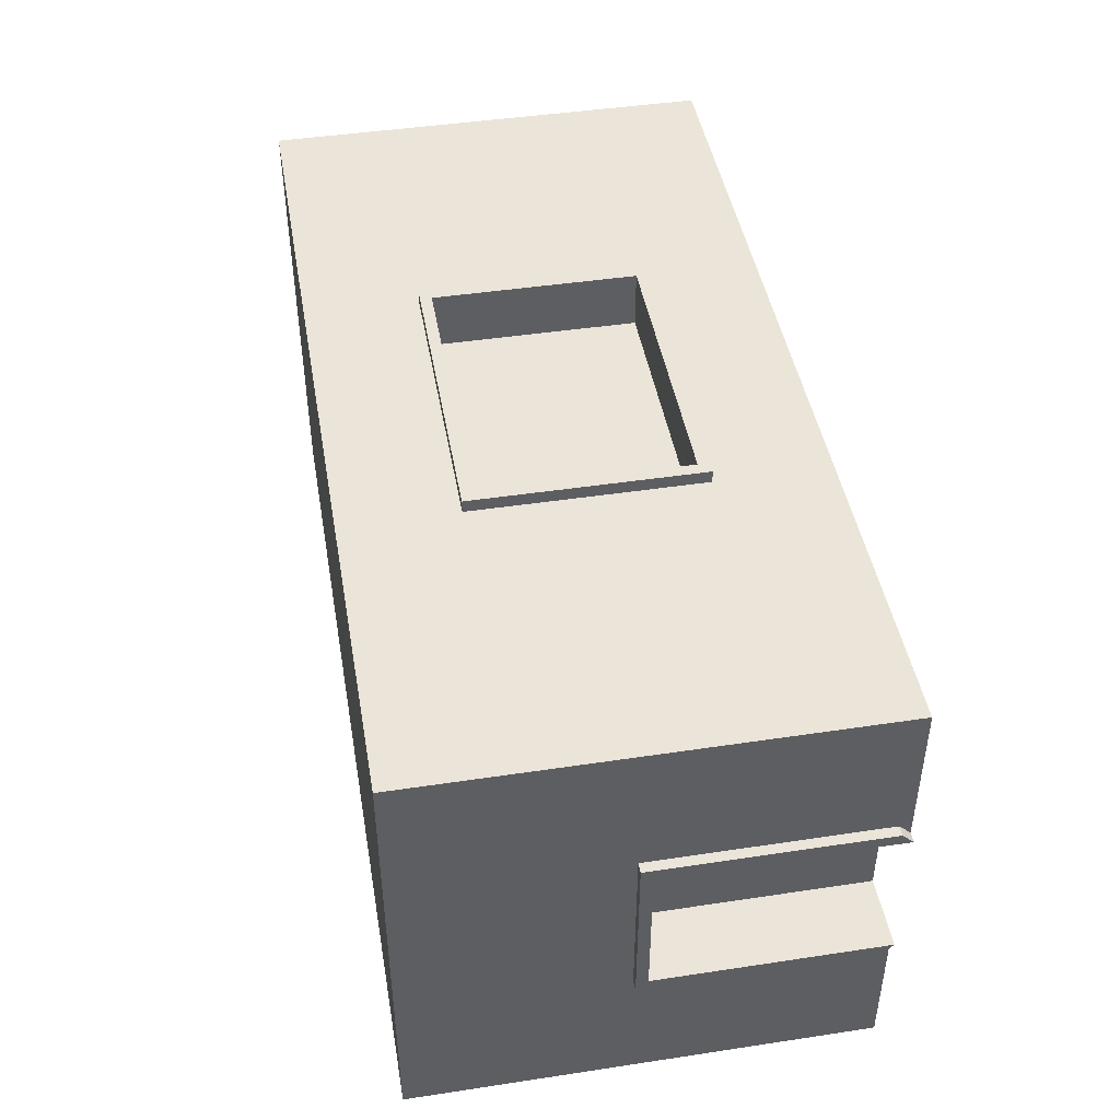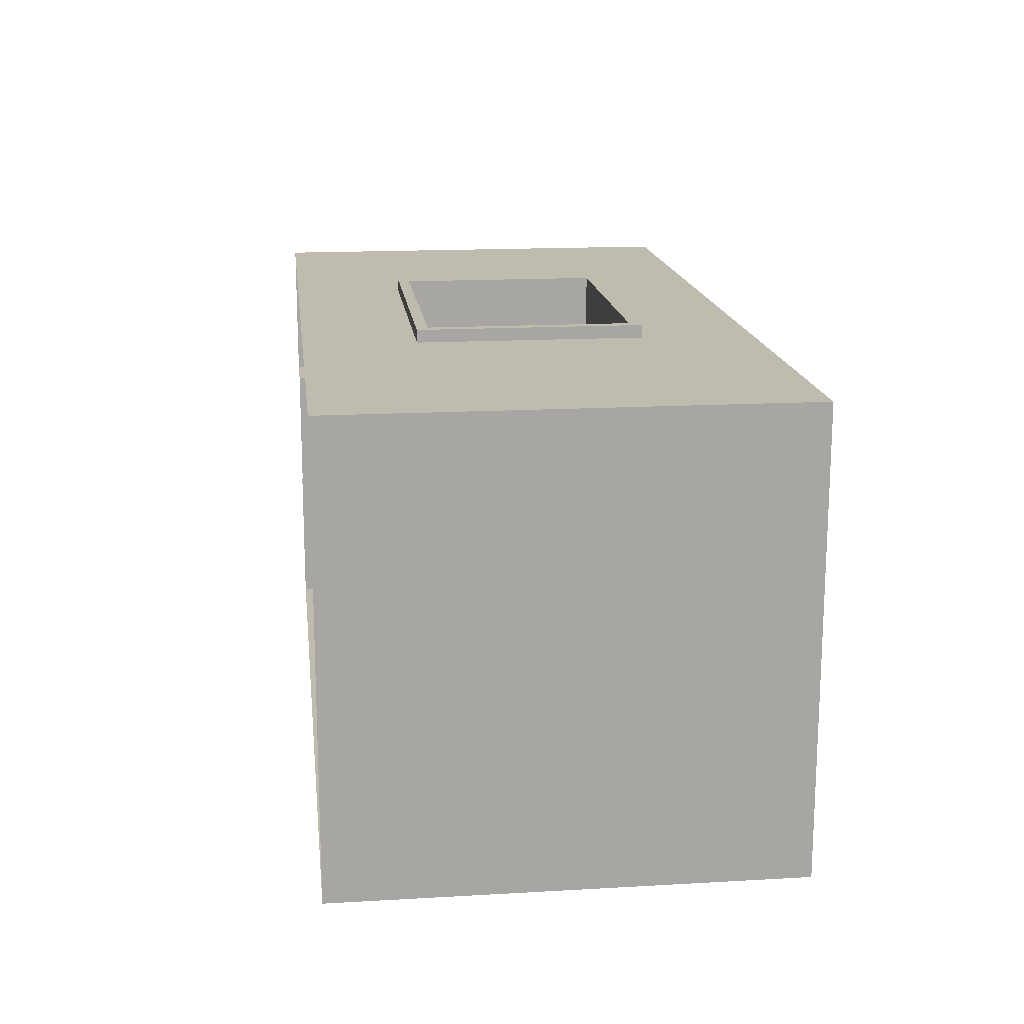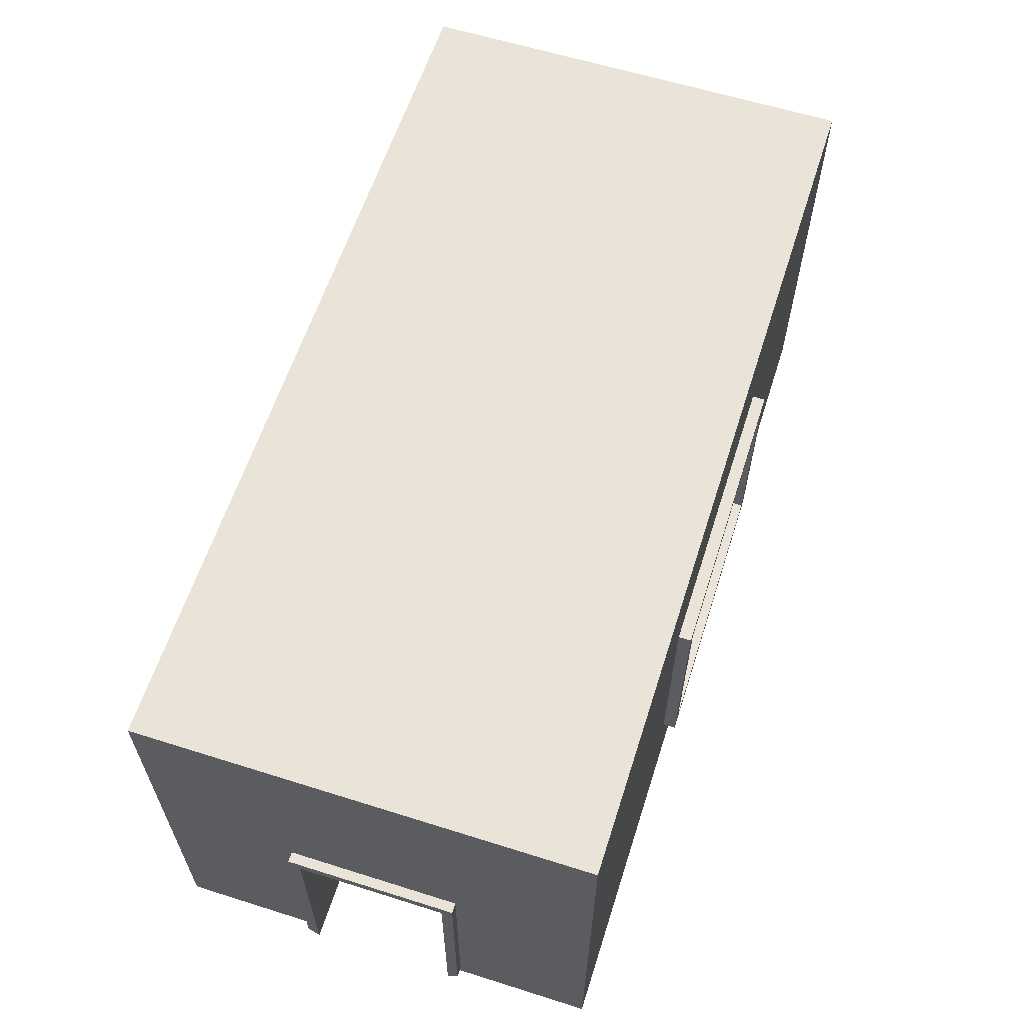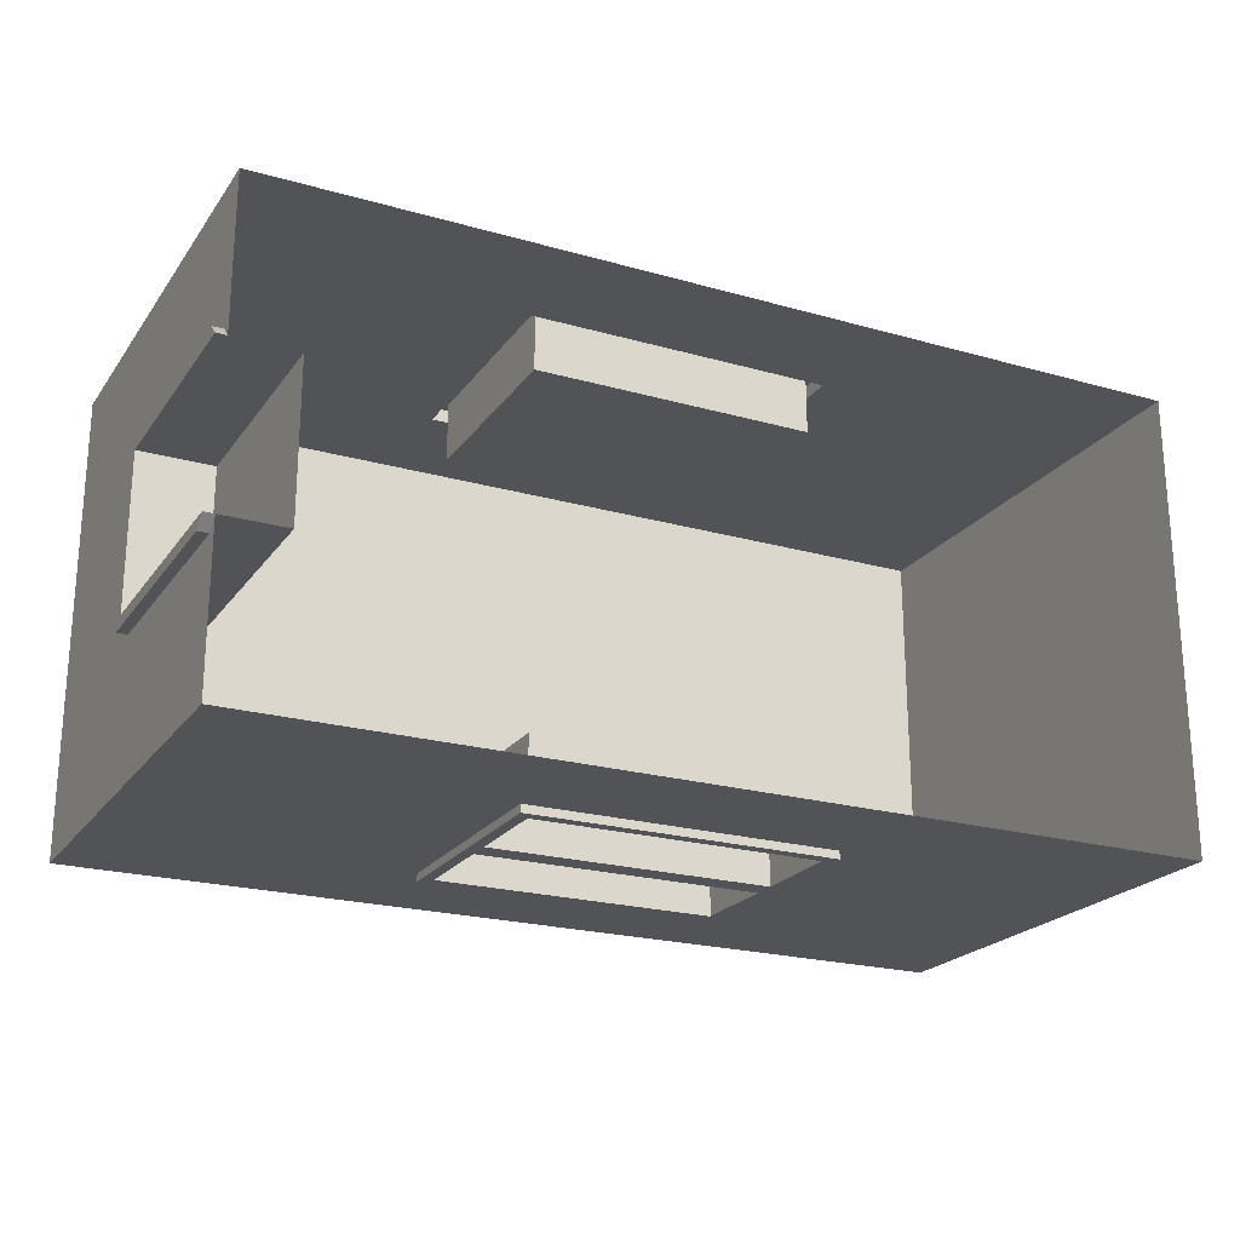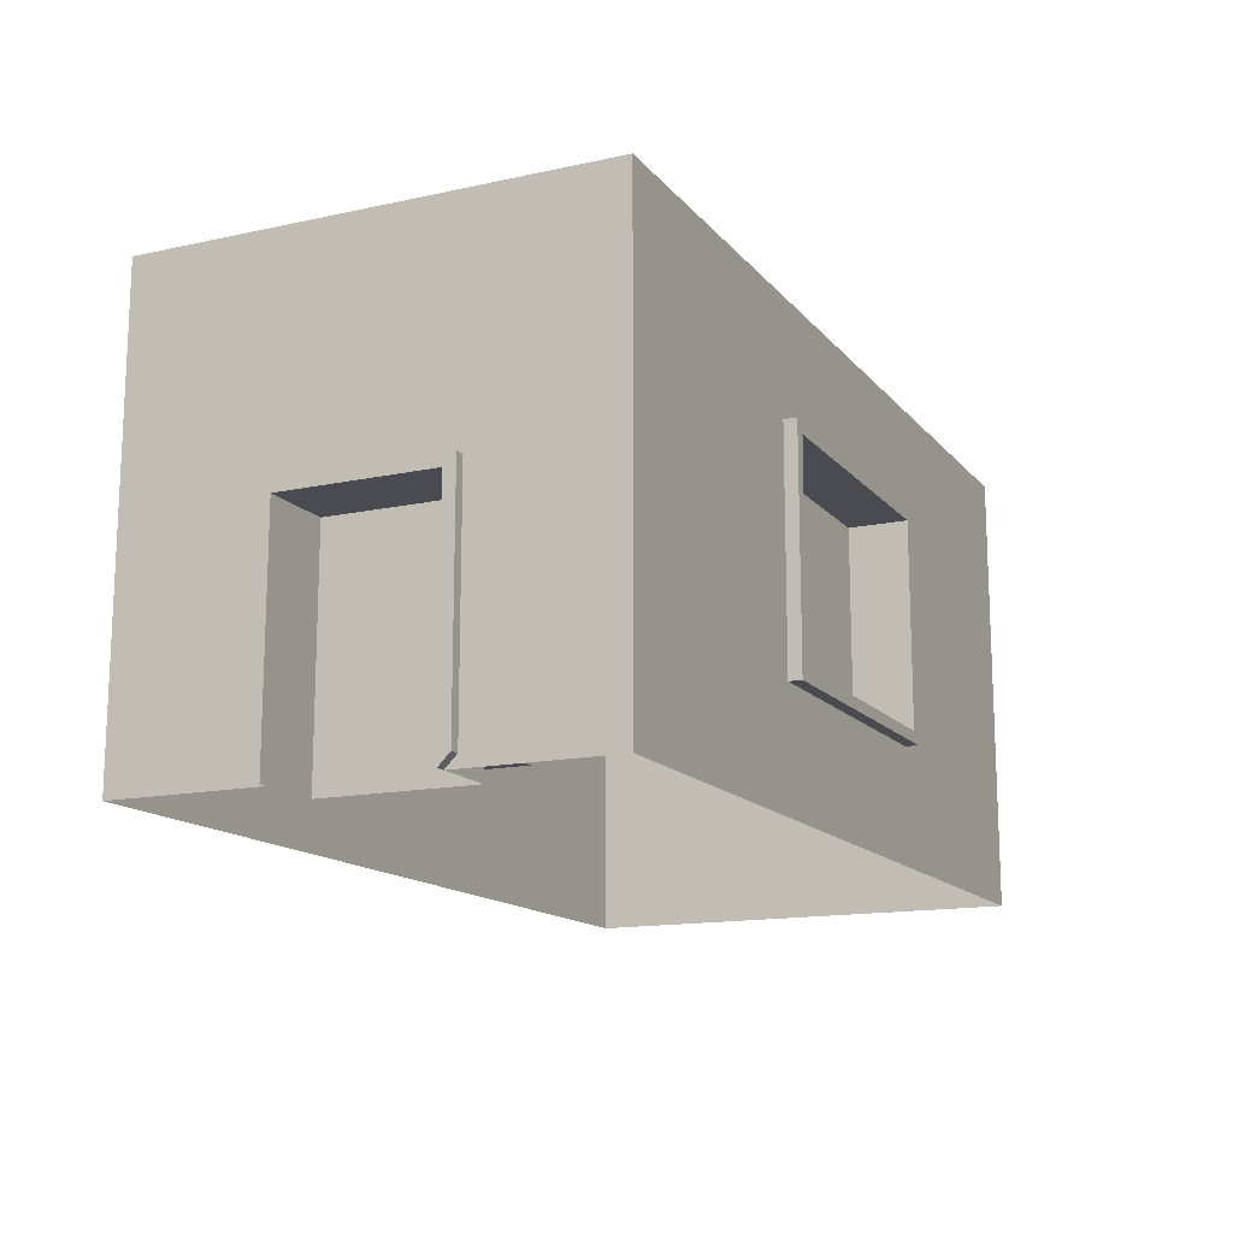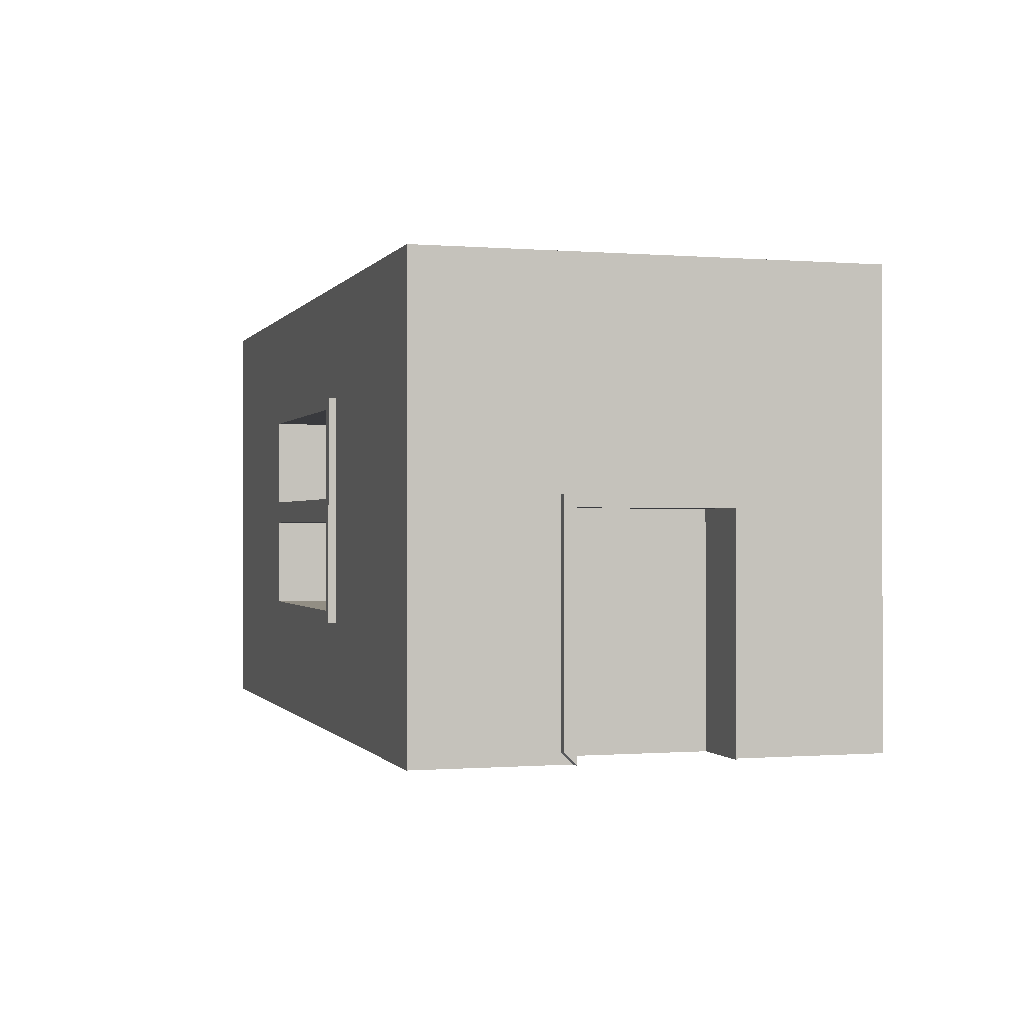
<metadata>
{"format":"obj","ext":"obj","renderer":"f3d","projection":"perspective","resolution":1024,"background":"white","views":[{"elev":45.1,"azim":-99.9,"up":"+Z"},{"elev":16.2,"azim":83.3,"up":"+Z"},{"elev":61.0,"azim":-72.2,"up":"+Y"},{"elev":-22.2,"azim":-26.2,"up":"+Z"},{"elev":-14.4,"azim":-64.8,"up":"+Y"},{"elev":-0.5,"azim":-106.7,"up":"+Y"}]}
</metadata>
<code>
g default
v -13.18 41.91 19.72
v 13.07 41.91 19.72
v 13.07 41.91 -19.65
v -13.18 41.91 -19.65
v 13.07 2.543 19.72
v 13.07 12.39 19.72
v -13.18 12.39 19.72
v -13.18 2.543 19.72
v 39.31 2.543 -19.65
v 39.31 12.39 -19.65
v 39.31 12.39 19.72
v 39.31 2.543 19.72
v -13.18 2.543 -19.65
v -13.18 12.39 -19.65
v 13.07 12.39 -19.65
v 13.07 2.543 -19.65
v -34.06 2.543 6.6
v -34.06 12.39 6.6
v -34.06 12.39 -6.524
v -34.06 2.543 -6.524
v -39.43 3.543 18.72
v -39.43 12.39 18.72
v -39.43 12.39 7.6
v -39.43 3.543 7.6
v -39.43 41.91 -19.65
v -39.43 32.07 -19.65
v -39.43 32.07 -6.524
v -39.43 41.91 -6.524
v -13.18 32.07 19.72
v 13.07 32.07 19.72
v 39.31 32.07 -19.65
v 39.31 32.07 19.72
v 39.31 22.23 19.72
v 39.31 22.23 -19.65
v 13.07 32.07 -19.65
v -13.18 32.07 -19.65
v -39.43 31.07 6.6
v -39.43 31.07 -6.524
v -39.43 23.23 -7.524
v -39.43 23.23 7.6
v -39.43 31.07 18.72
v -39.43 22.23 18.72
v -39.43 12.39 -18.65
v -39.43 12.39 -7.524
v -39.43 22.23 -18.65
v -39.43 12.39 6.6
v -39.43 2.543 6.6
v -39.43 22.23 6.6
v -39.43 22.23 -6.524
v -34.06 22.23 -6.524
v -34.06 22.23 6.6
v -39.43 12.39 -6.524
v 39.31 41.91 19.72
v 39.31 41.91 -19.65
v -39.43 41.91 6.6
v -39.43 41.91 19.72
v -39.43 22.23 19.72
v -39.43 12.39 19.72
v -13.18 22.23 19.72
v -39.43 2.543 -19.65
v -39.43 12.39 -19.65
v 13.07 22.23 -19.65
v -39.43 32.07 19.72
v 13.07 22.23 19.72
v -39.43 22.23 -19.65
v -13.18 22.23 -19.65
v -39.43 31.07 -18.65
v -12.18 22.23 15.7
v 12.07 22.23 15.7
v 12.07 31.07 15.7
v -12.18 31.07 15.7
v 12.07 23.23 -13.85
v -12.18 23.23 -13.85
v -12.18 31.07 -13.85
v 12.07 31.07 -13.85
v -39.43 32.07 6.6
v -12.18 13.39 15.7
v 12.07 13.39 15.7
v -12.18 21.23 -13.85
v 12.07 21.23 -13.85
v 12.07 13.39 -13.85
v -12.18 13.39 -13.85
v -39.43 3.543 -18.65
v -39.43 3.543 -7.524
v -39.43 2.543 -6.524
v -39.43 2.543 19.72
v -40.31 2.543 -6.524
v -40.31 12.39 -6.524
v -40.31 12.39 -7.524
v -40.31 3.543 -7.524
v -40.31 22.23 -6.524
v -40.31 23.23 -7.524
v -40.31 22.23 6.6
v -40.31 23.23 7.6
v -40.31 12.39 6.6
v -40.31 12.39 7.6
v -40.31 2.543 6.6
v -40.31 3.543 7.6
v -13.18 22.23 20.83
v -13.18 12.39 20.83
v -12.18 13.39 20.83
v -12.18 22.23 20.83
v 13.07 12.39 20.83
v 12.07 13.39 20.83
v 13.07 22.23 20.83
v 12.07 22.23 20.83
v 13.07 32.07 20.83
v 12.07 31.07 20.83
v -13.18 32.07 20.83
v -12.18 31.07 20.83
v -12.18 22.23 19.72
v -12.18 13.39 19.72
v 12.07 13.39 19.72
v 12.07 22.23 19.72
v 12.07 31.07 19.72
v -12.18 31.07 19.72
v 13.07 22.23 -20.32
v -13.18 22.23 -20.32
v -12.18 23.23 -20.32
v 12.07 23.23 -20.32
v -13.18 32.07 -20.32
v -12.18 31.07 -20.32
v 13.07 32.07 -20.32
v 12.07 31.07 -20.32
v 12.07 21.23 -20.32
v -12.18 21.23 -20.32
v 13.07 12.39 -20.32
v 12.07 13.39 -20.32
v -13.18 12.39 -20.32
v -12.18 13.39 -20.32
v 12.07 23.23 -19.65
v -12.18 23.23 -19.65
v -12.18 31.07 -19.65
v 12.07 31.07 -19.65
v -12.18 21.23 -19.65
v 12.07 21.23 -19.65
v 12.07 13.39 -19.65
v -12.18 13.39 -19.65
g house_walls1:Object001
f 1 2 3 4
f 5 6 7 8
f 9 10 11 12
f 13 14 15 16
f 17 18 19 20
f 21 22 23 24
f 25 26 27 28
f 1 29 30 2
f 31 32 33 34
f 3 35 36 4
f 37 38 39 40
f 41 37 40 42
f 43 44 39 45
f 46 18 17 47
f 48 49 50 51
f 52 19 50 49
f 53 54 3 2
f 1 4 25 28 55 56
f 12 11 6 5
f 57 58 7 59
f 60 61 14 13
f 34 10 15 62
f 56 63 29 1
f 33 32 30 64
f 54 31 35 3
f 65 26 36 66
f 45 39 38 67
f 68 69 70 71
f 54 53 32 31
f 72 73 74 75
f 55 28 27 76
f 56 55 76 63
f 57 59 29 63
f 53 2 30 32
f 34 62 35 31
f 25 4 36 26
f 69 68 77 78
f 34 33 11 10
f 79 80 81 82
f 51 50 19 18
f 42 40 23 22
f 83 84 44 43
f 48 51 18 46
f 85 20 19 52
f 33 64 6 11
f 86 8 7 58
f 65 66 14 61
f 9 16 15 10
f 60 85 84 83
f 87 88 89 90
f 88 91 92 89
f 91 93 94 92
f 93 95 96 94
f 95 97 98 96
f 47 86 21 24
f 86 58 22 21
f 58 57 42 22
f 57 63 41 42
f 63 76 37 41
f 76 27 38 37
f 27 26 67 38
f 26 65 45 67
f 65 61 43 45
f 61 60 83 43
f 46 47 97 95
f 47 24 98 97
f 24 23 96 98
f 23 40 94 96
f 40 39 92 94
f 39 44 89 92
f 44 84 90 89
f 84 85 87 90
f 85 52 88 87
f 52 49 91 88
f 49 48 93 91
f 48 46 95 93
f 99 100 101 102
f 100 103 104 101
f 103 105 106 104
f 105 107 108 106
f 107 109 110 108
f 109 99 102 110
f 111 112 77 68
f 112 113 78 77
f 113 114 69 78
f 114 115 70 69
f 115 116 71 70
f 116 111 68 71
f 59 7 100 99
f 7 6 103 100
f 6 64 105 103
f 64 30 107 105
f 30 29 109 107
f 29 59 99 109
f 112 111 102 101
f 111 116 110 102
f 116 115 108 110
f 115 114 106 108
f 114 113 104 106
f 113 112 101 104
f 117 118 119 120
f 118 121 122 119
f 121 123 124 122
f 123 117 120 124
f 118 117 125 126
f 117 127 128 125
f 127 129 130 128
f 129 118 126 130
f 131 132 73 72
f 132 133 74 73
f 133 134 75 74
f 134 131 72 75
f 135 136 80 79
f 136 137 81 80
f 137 138 82 81
f 138 135 79 82
f 62 15 127 117
f 15 14 129 127
f 14 66 118 129
f 66 36 121 118
f 36 35 123 121
f 35 62 117 123
f 132 131 120 119
f 131 134 124 120
f 134 133 122 124
f 133 132 119 122
f 136 135 126 125
f 135 138 130 126
f 138 137 128 130
f 137 136 125 128

</code>
